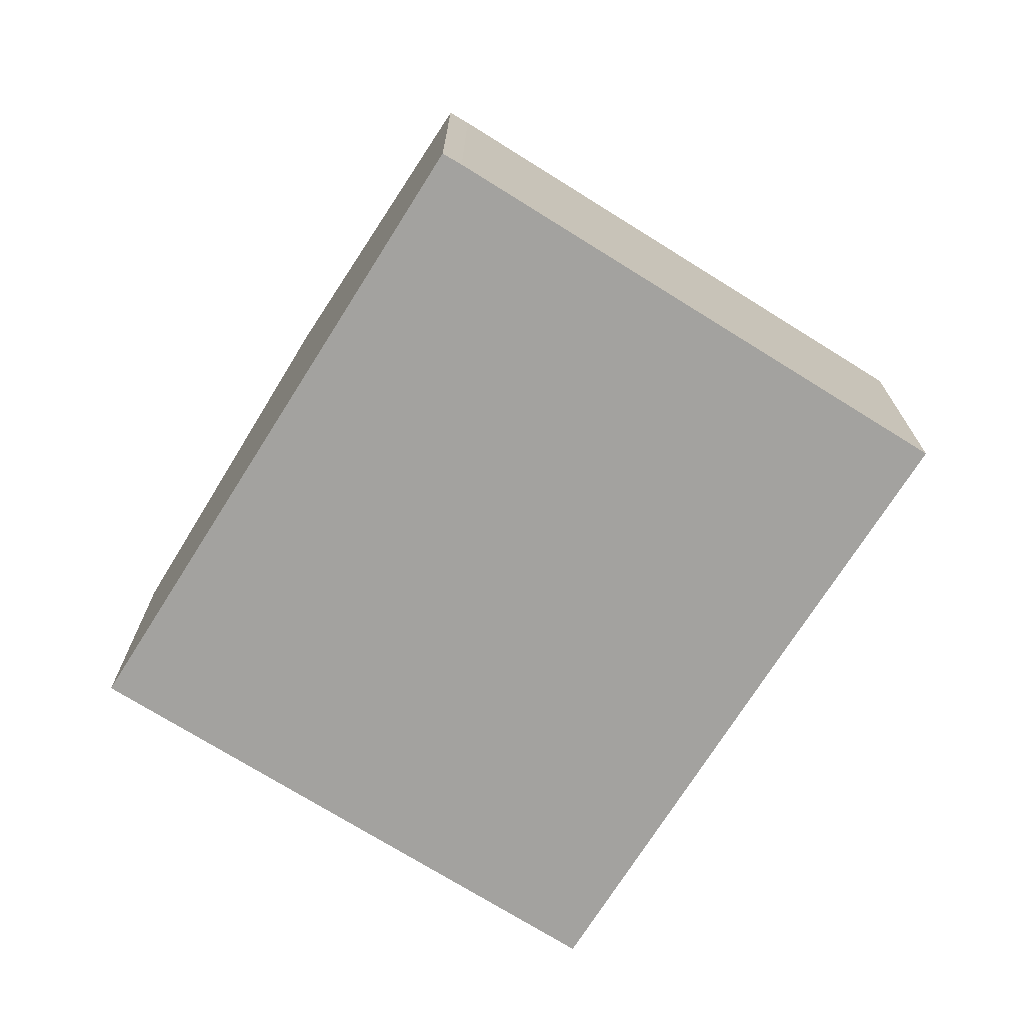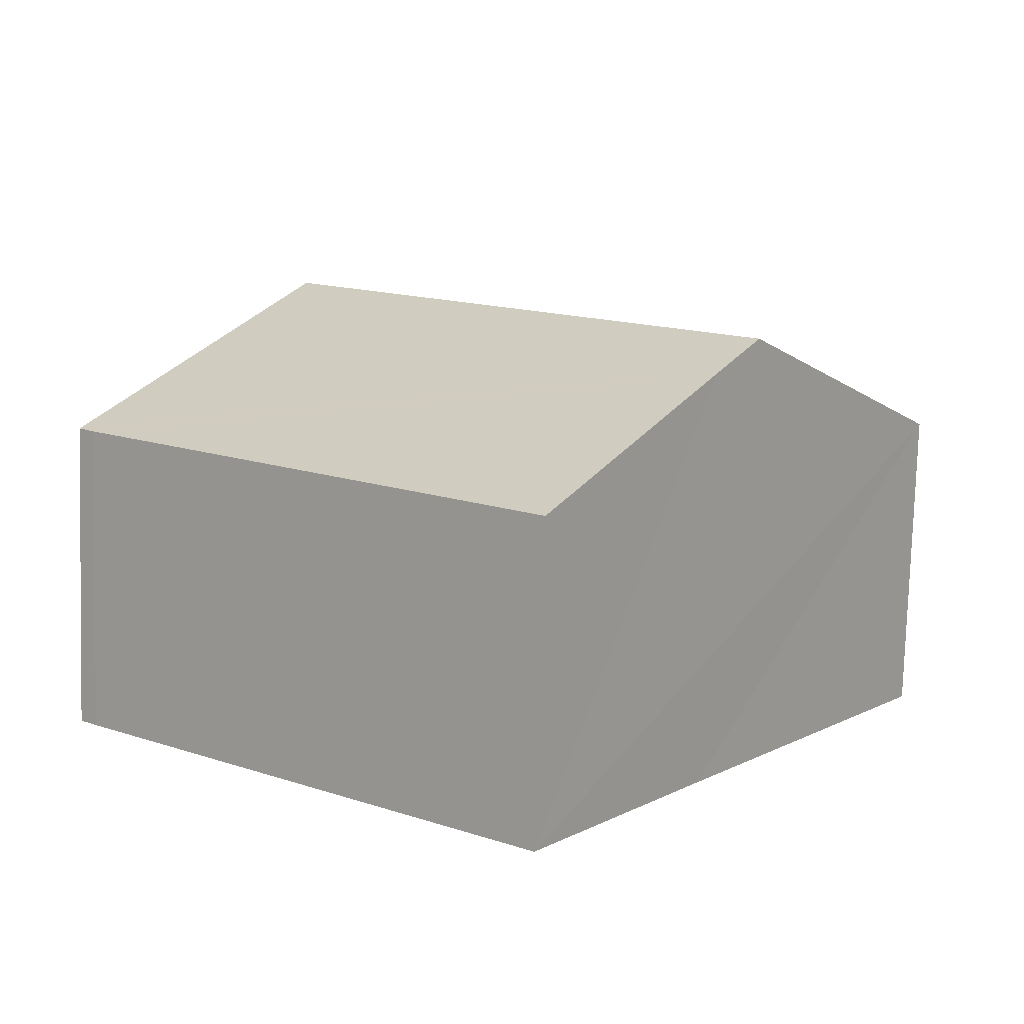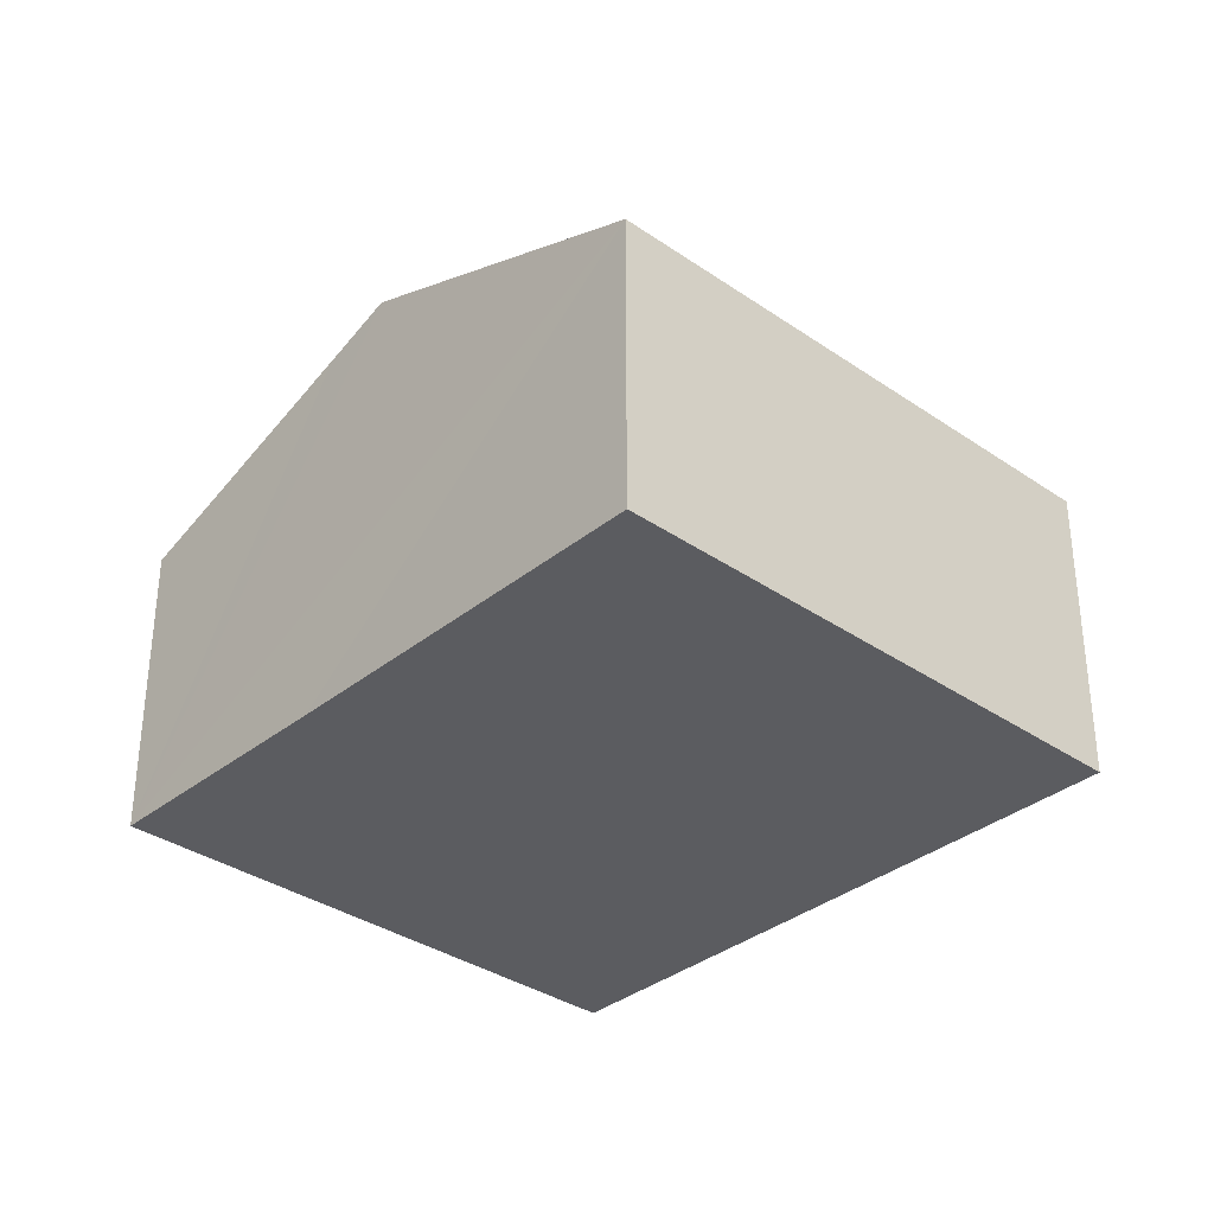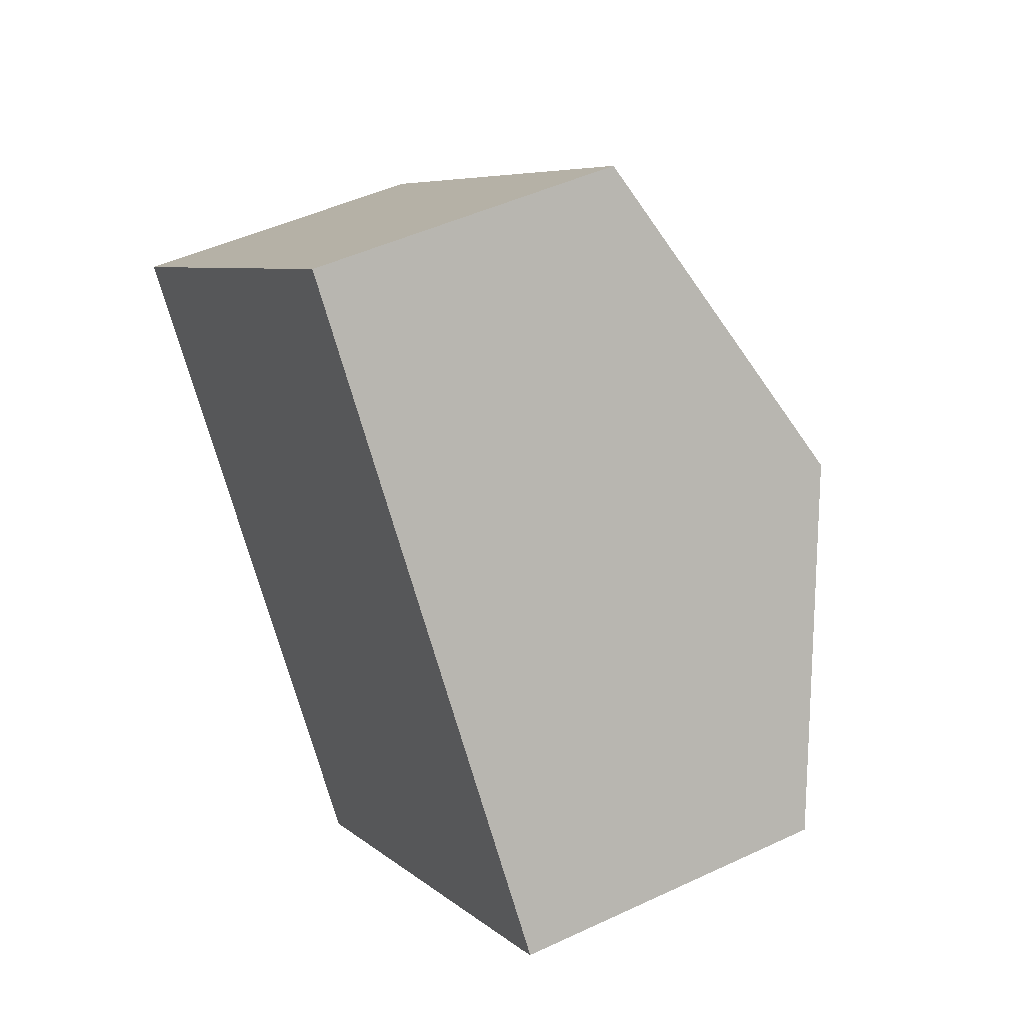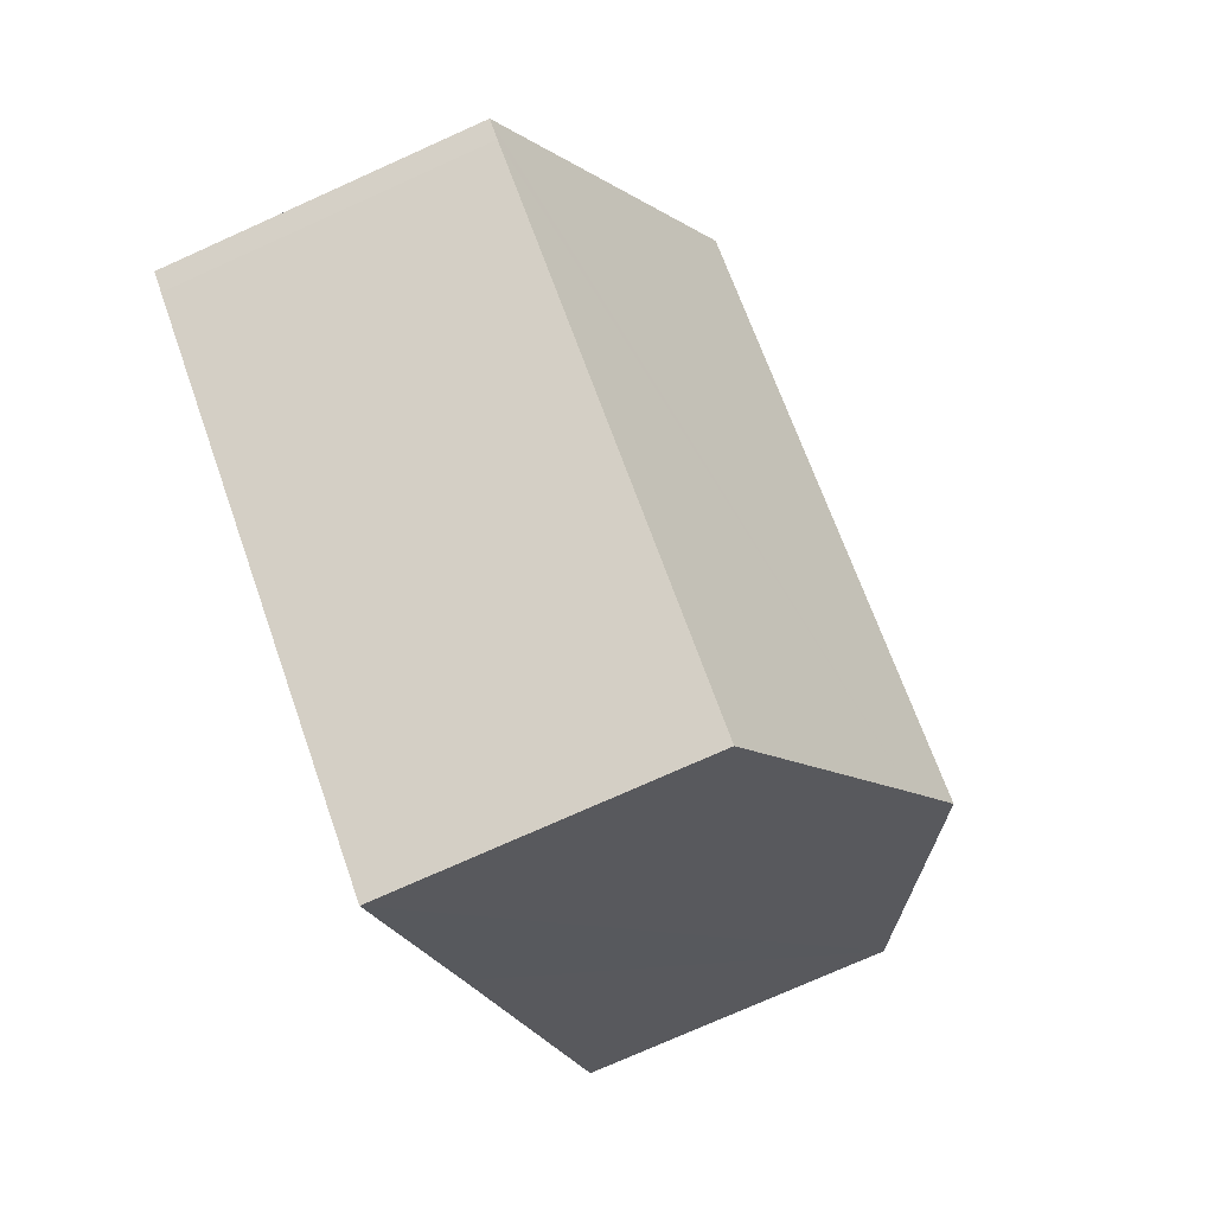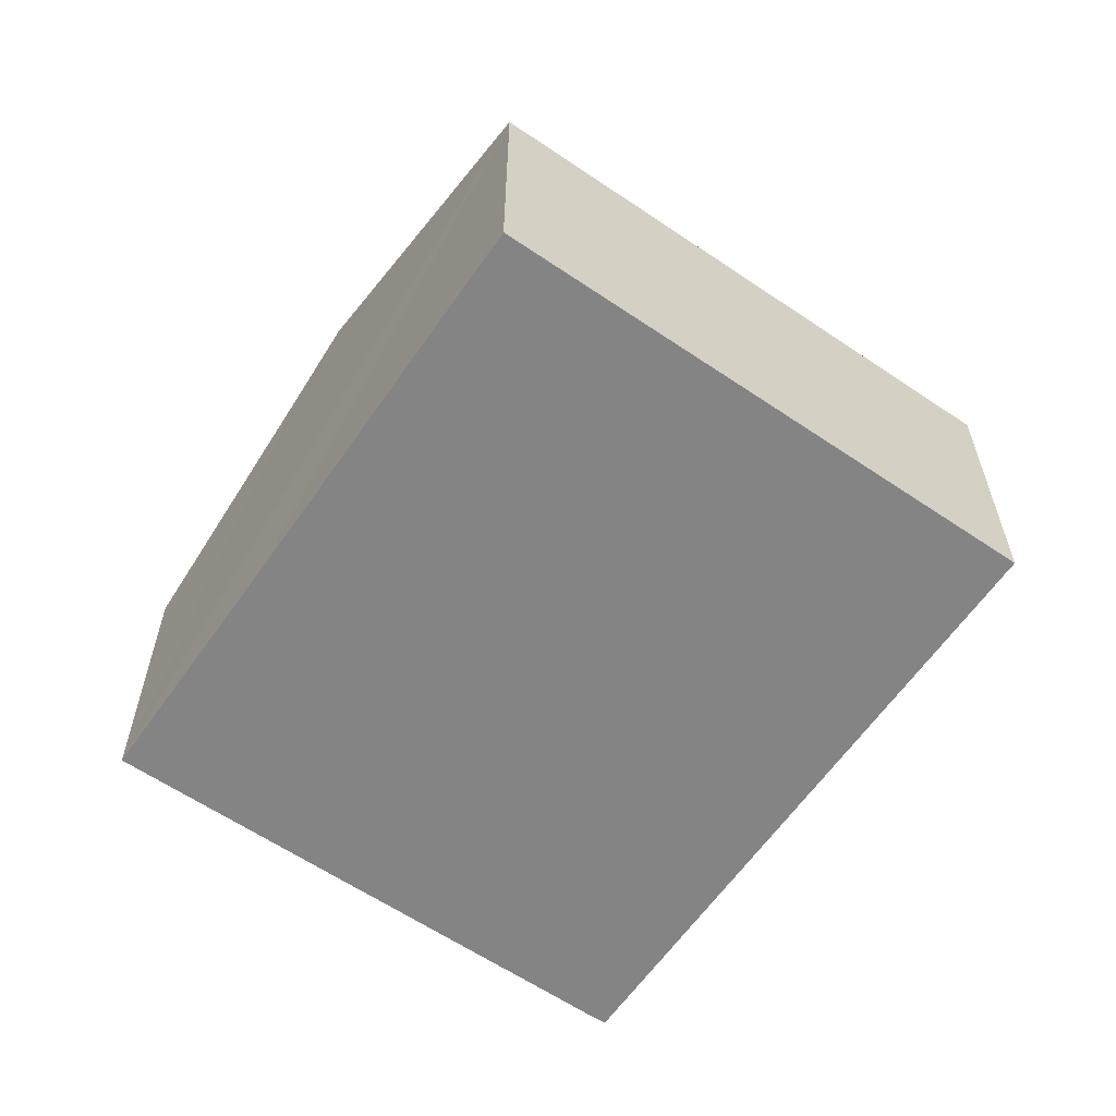
<metadata>
{"format":"obj","ext":"obj","renderer":"f3d","projection":"perspective","resolution":1024,"background":"white","views":[{"elev":-72.4,"azim":110.4,"up":"+Y"},{"elev":-78.2,"azim":178.3,"up":"+Z"},{"elev":-34.5,"azim":-80.3,"up":"+Y"},{"elev":46.9,"azim":61.9,"up":"+Z"},{"elev":-75.1,"azim":114.2,"up":"+Z"},{"elev":-61.5,"azim":-72.1,"up":"+Y"}]}
</metadata>
<code>
v  4.559 9.475 -5.931
v  10.3 6.75 7.885
v  14.84 9.475 1.94
v  0 6.75 4.133e-16
v  5.541 8.888 -7.209
v  12.39 6.748 -9.363
v  9.1 6.744 -11.89
v  18.98 6.757 -4.286
v  19.36 6.762 -3.978
v  0 0 0
v  10.3 -4.828e-16 7.885
v  14.84 -1.188e-16 1.94
v  19.36 2.436e-16 -3.978
v  18.98 2.624e-16 -4.286
v  12.39 5.733e-16 -9.363
v  9.1 7.284e-16 -11.89
v  5.541 4.414e-16 -7.209
v  4.559 3.632e-16 -5.931
g defaultobject
f 1 2 3
f 2 1 4
f 5 6 7
f 6 5 8
f 8 5 9
f 9 5 3
f 3 5 1
f 10 2 4
f 2 10 11
f 11 3 2
f 3 11 9
f 9 11 12
f 9 12 13
f 13 8 9
f 8 13 14
f 14 6 8
f 6 14 15
f 6 15 7
f 7 15 16
f 16 5 7
f 5 16 1
f 1 16 4
f 4 16 17
f 4 17 18
f 4 18 10
f 15 17 16
f 17 15 14
f 17 14 18
f 18 14 10
f 10 14 13
f 10 13 11
f 11 13 12

</code>
